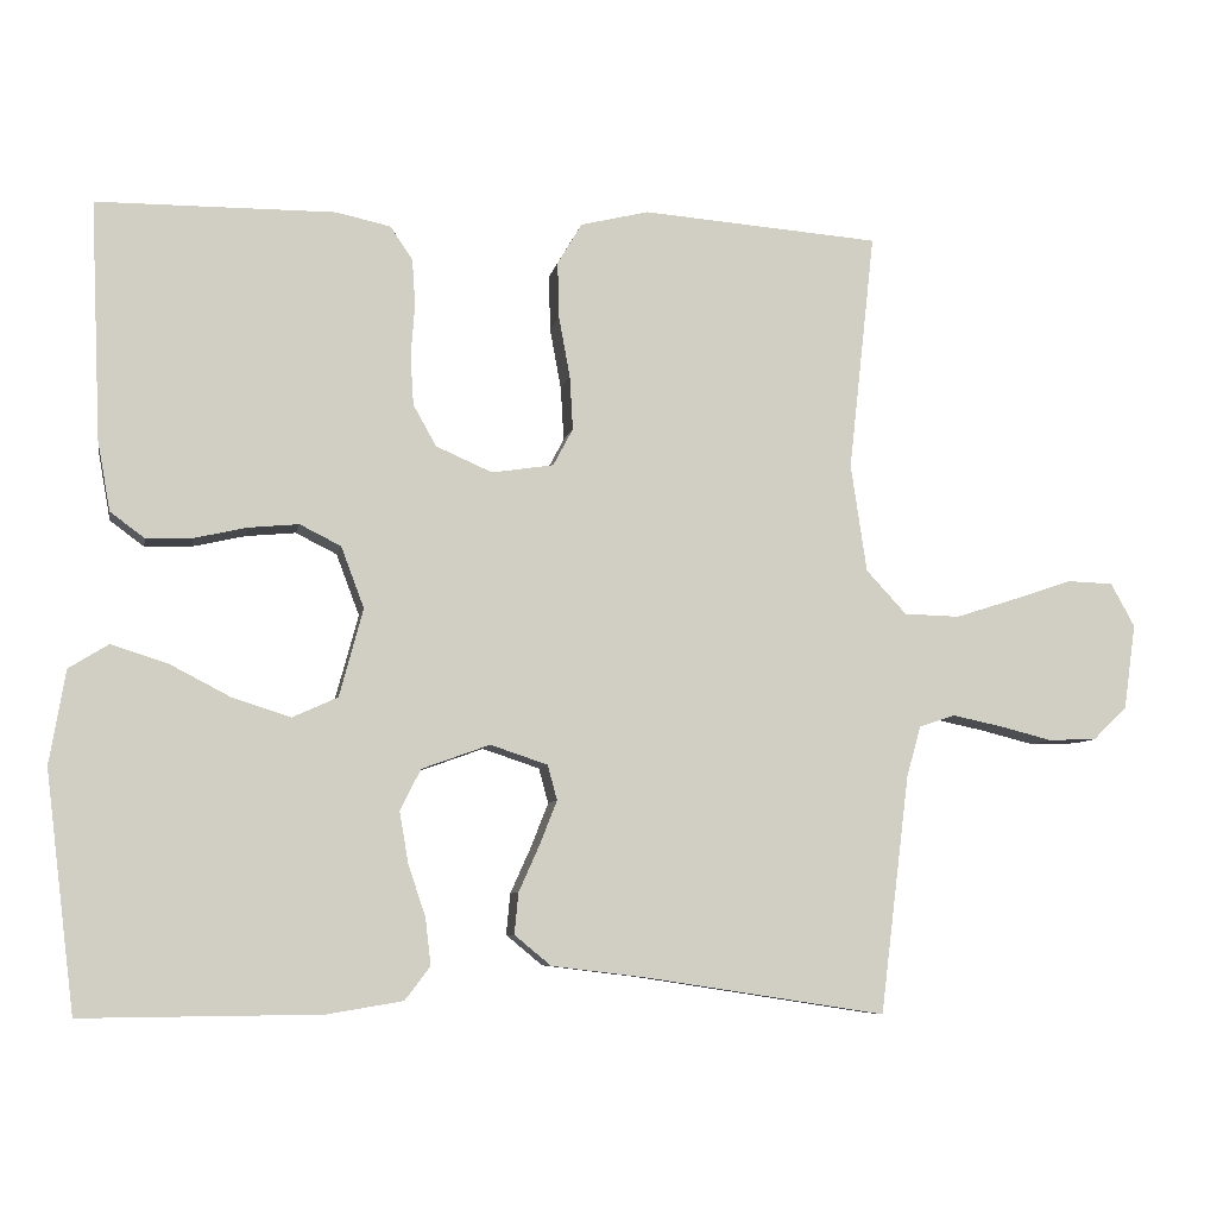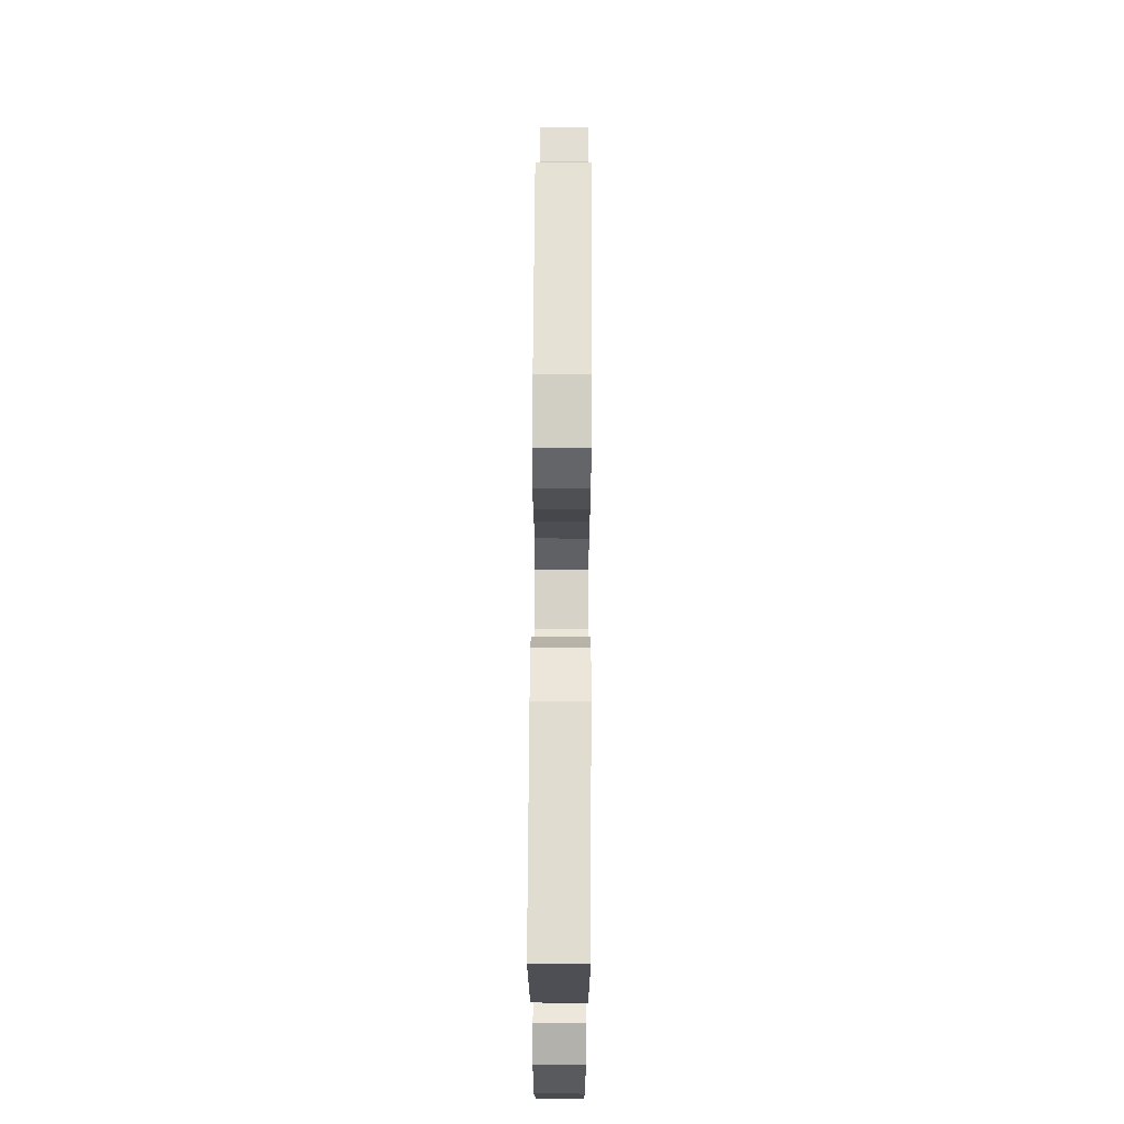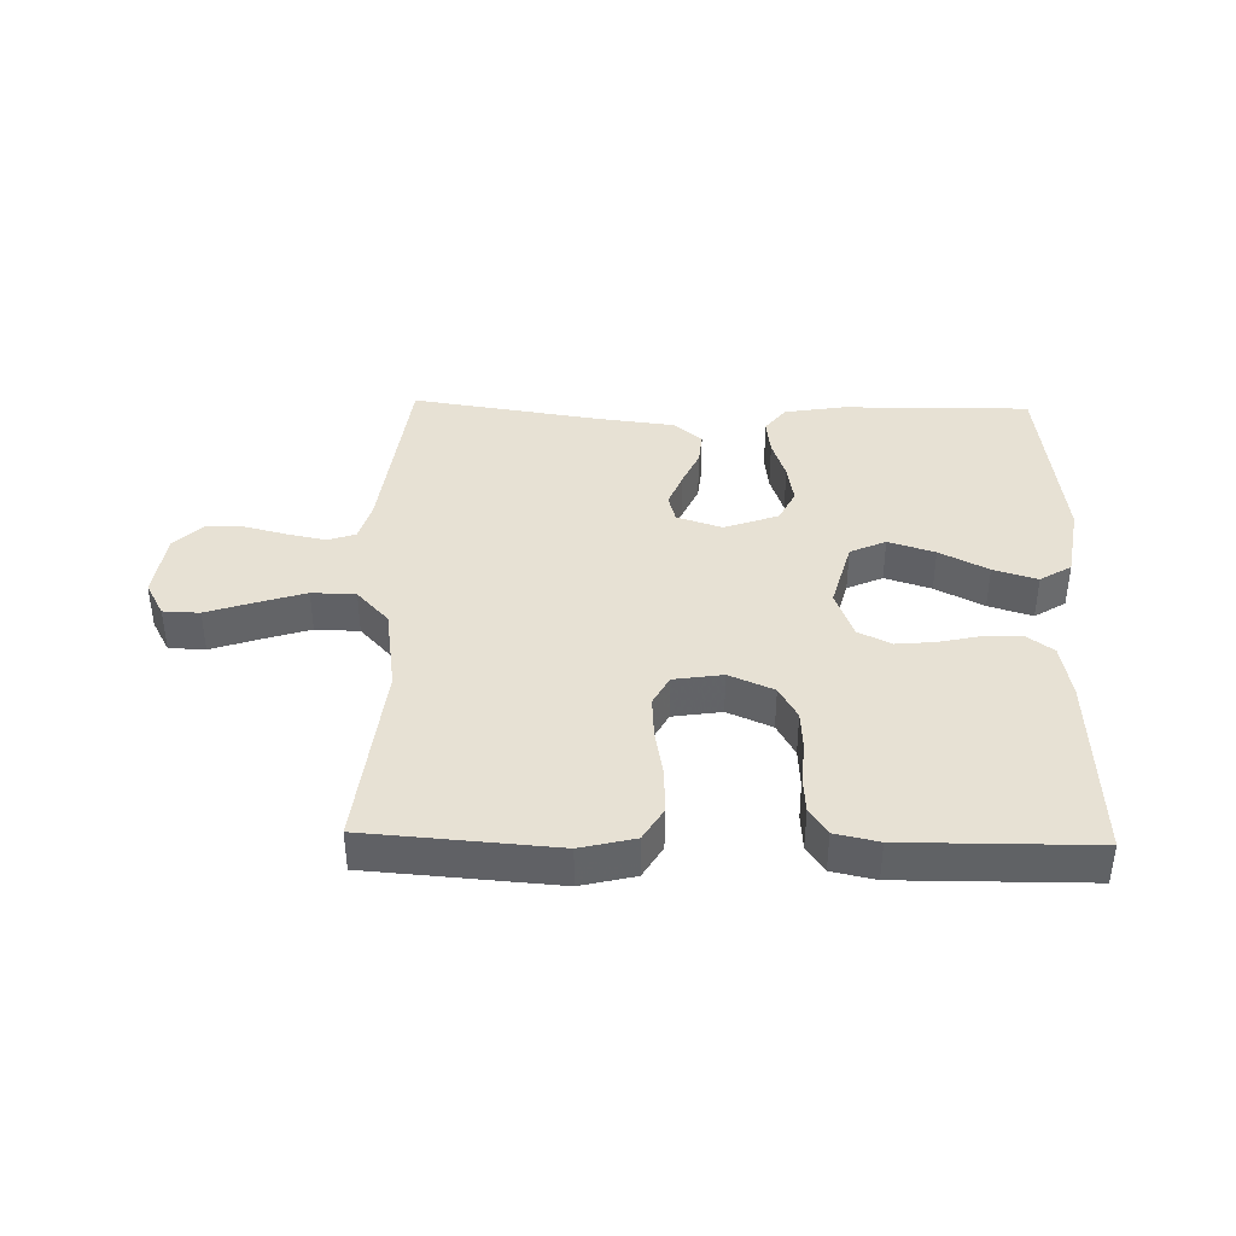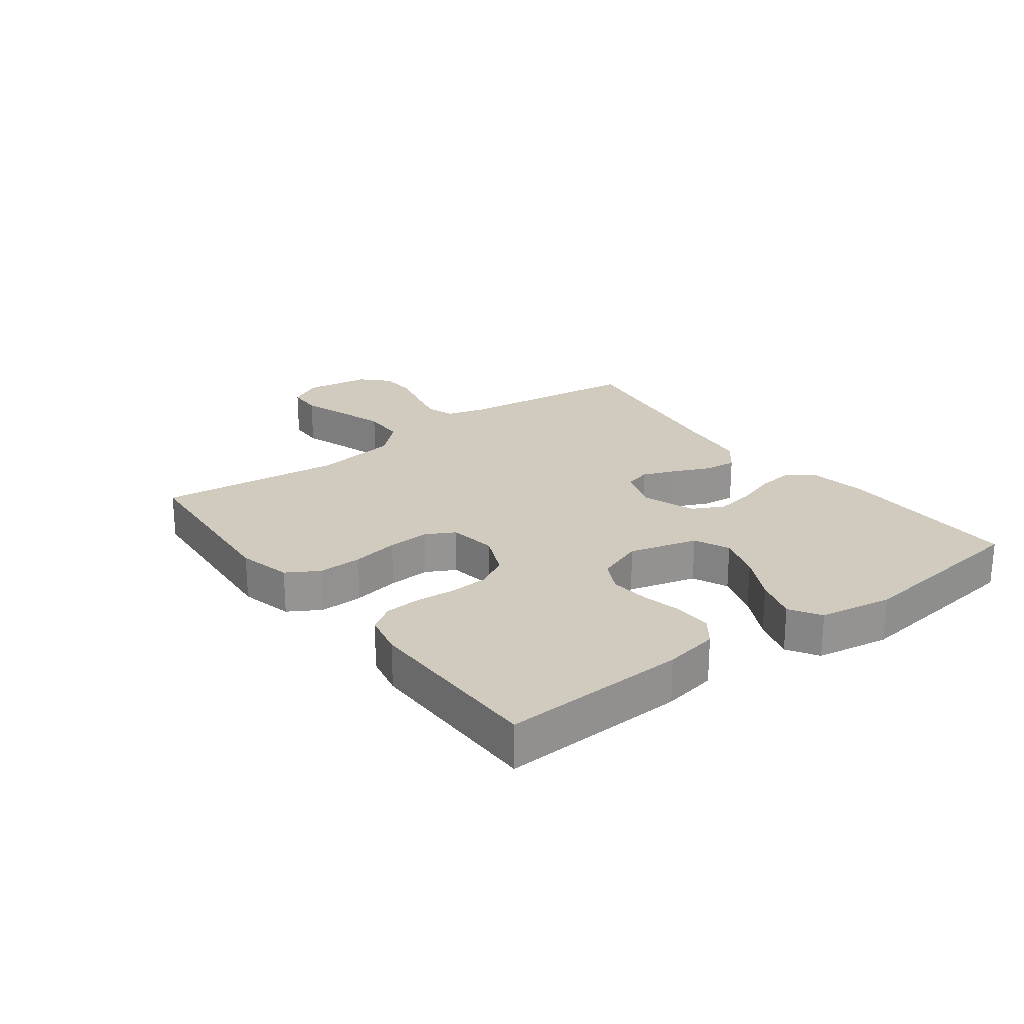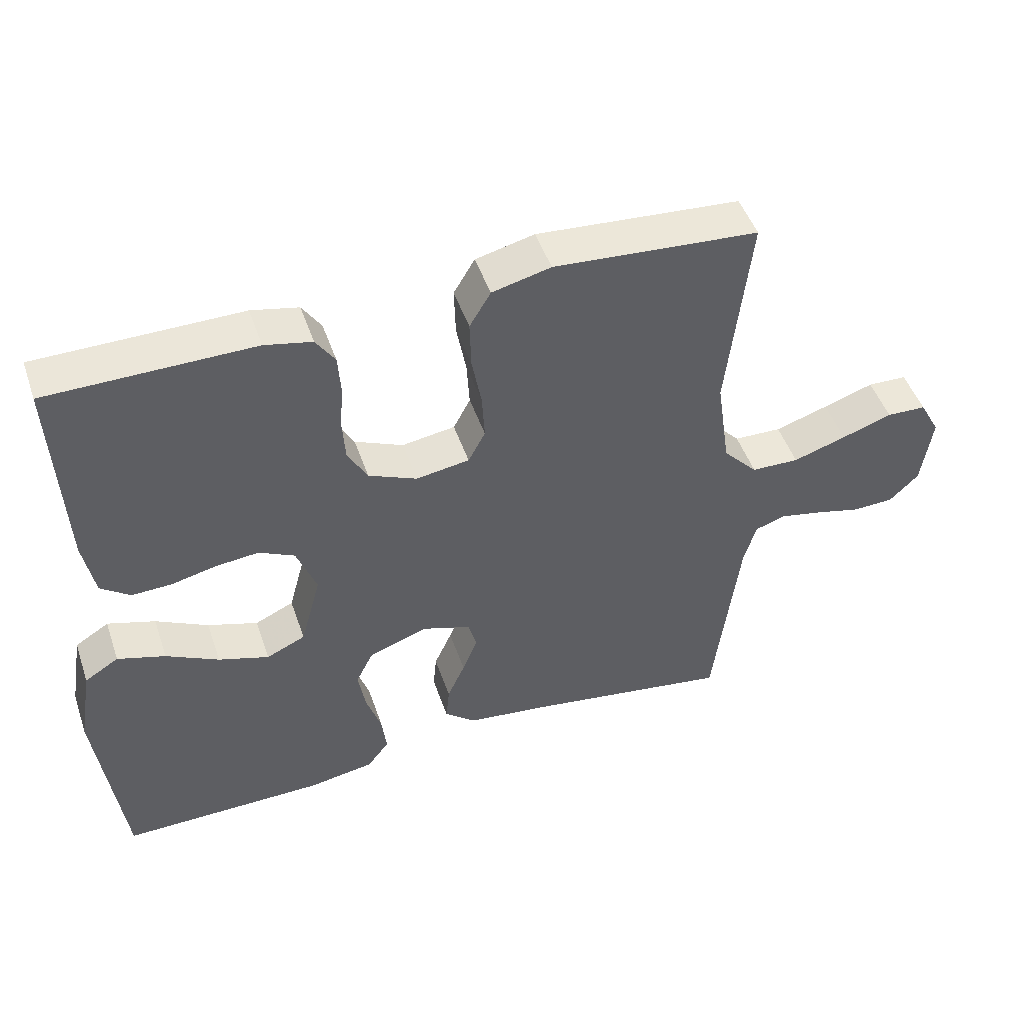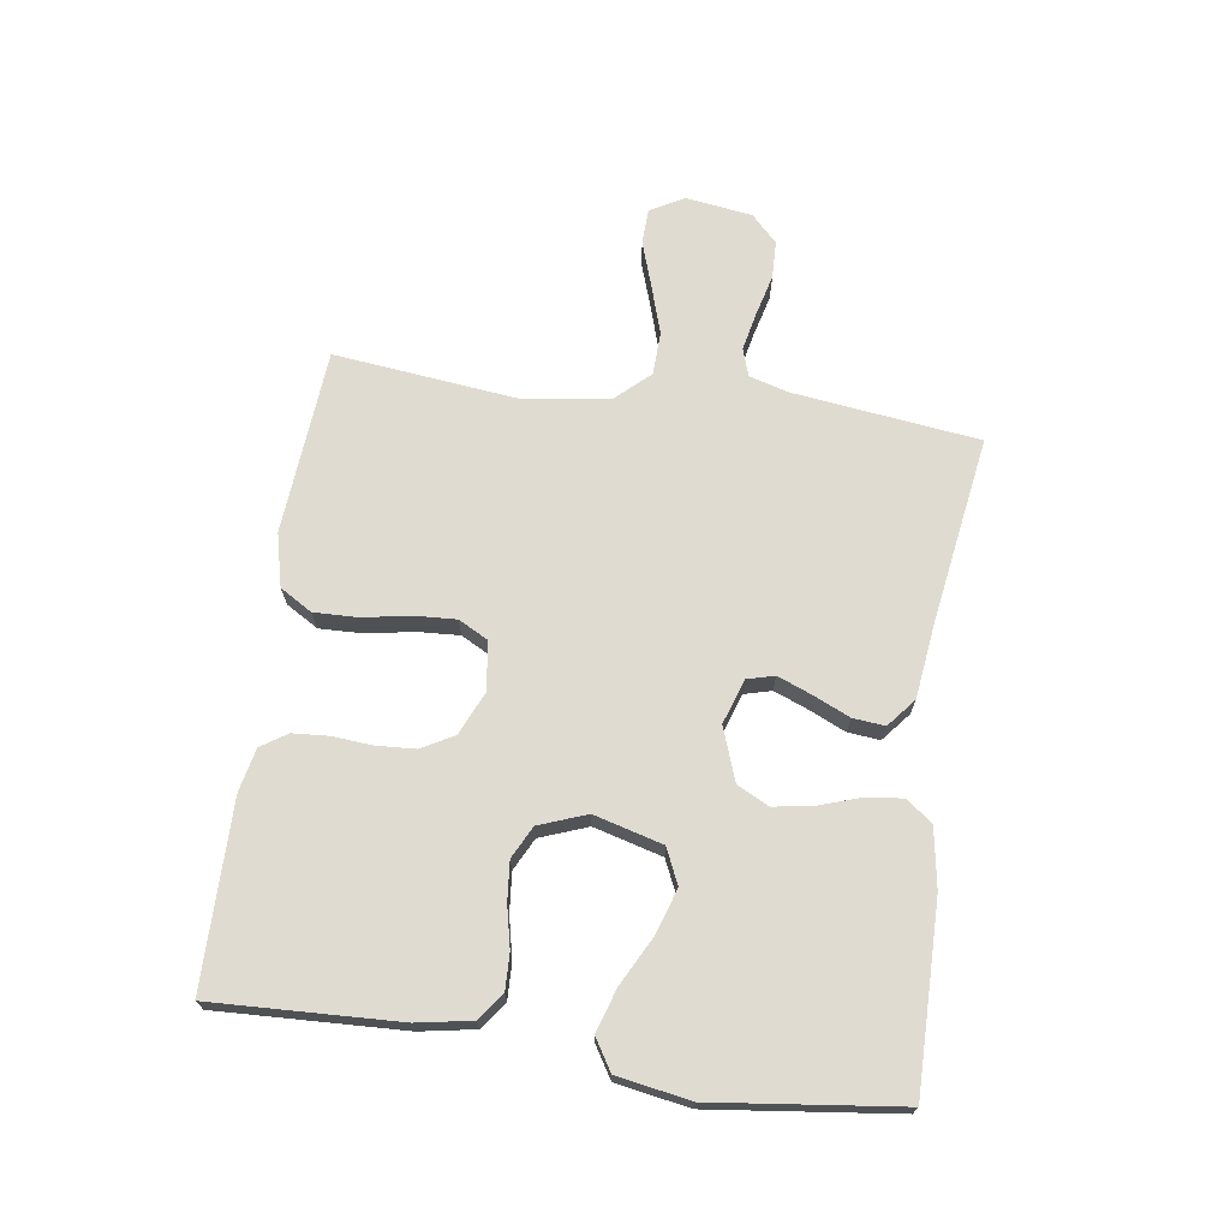
<metadata>
{"format":"obj","ext":"obj","renderer":"f3d","projection":"perspective","resolution":1024,"background":"white","views":[{"elev":-7.3,"azim":169.5,"up":"+Z"},{"elev":69.2,"azim":90.3,"up":"+Z"},{"elev":39.4,"azim":1.4,"up":"+Y"},{"elev":23.3,"azim":53.1,"up":"+Y"},{"elev":48.2,"azim":161.3,"up":"+Z"},{"elev":69.9,"azim":98.3,"up":"+Y"}]}
</metadata>
<code>
v -0.5 0.07 -0.5
v -0.537 0.07 -0.2
v -0.555 0.07 -0.136
v -0.6 0.07 -0.121
v -0.662 0.07 -0.134
v -0.729 0.07 -0.151
v -0.79 0.07 -0.149
v -0.833 0.07 -0.107
v -0.848 0.07 0
v -0.818 0.07 0.055
v -0.76 0.07 0.057
v -0.686 0.07 0.032
v -0.608 0.07 0.007
v -0.538 0.07 0.009
v -0.487 0.07 0.064
v -0.467 0.07 0.2
v -0.5 0.07 0.5
v -0.2 0.07 0.523
v -0.114 0.07 0.502
v -0.083 0.07 0.45
v -0.085 0.07 0.379
v -0.099 0.07 0.303
v -0.103 0.07 0.235
v -0.078 0.07 0.188
v 0 0.07 0.176
v 0.071 0.07 0.207
v 0.1 0.07 0.259
v 0.104 0.07 0.322
v 0.099 0.07 0.387
v 0.103 0.07 0.445
v 0.131 0.07 0.487
v 0.2 0.07 0.502
v 0.5 0.07 0.5
v 0.487 0.07 0.2
v 0.471 0.07 0.112
v 0.428 0.07 0.08
v 0.369 0.07 0.082
v 0.303 0.07 0.097
v 0.24 0.07 0.103
v 0.188 0.07 0.077
v 0.159 0.07 0
v 0.189 0.07 -0.111
v 0.246 0.07 -0.137
v 0.32 0.07 -0.113
v 0.397 0.07 -0.073
v 0.467 0.07 -0.051
v 0.517 0.07 -0.082
v 0.537 0.07 -0.2
v 0.5 0.07 -0.5
v 0.2 0.07 -0.497
v 0.104 0.07 -0.481
v 0.072 0.07 -0.439
v 0.079 0.07 -0.38
v 0.101 0.07 -0.314
v 0.112 0.07 -0.25
v 0.086 0.07 -0.198
v 0 0.07 -0.167
v -0.072 0.07 -0.191
v -0.084 0.07 -0.235
v -0.062 0.07 -0.291
v -0.036 0.07 -0.349
v -0.031 0.07 -0.401
v -0.077 0.07 -0.439
v -0.2 0.07 -0.454
v -0.5 0 -0.5
v -0.537 0 -0.2
v -0.555 0 -0.136
v -0.6 0 -0.121
v -0.662 0 -0.134
v -0.729 0 -0.151
v -0.79 0 -0.149
v -0.833 0 -0.107
v -0.848 0 0
v -0.818 0 0.055
v -0.76 0 0.057
v -0.686 0 0.032
v -0.608 0 0.007
v -0.538 0 0.009
v -0.487 0 0.064
v -0.467 0 0.2
v -0.5 0 0.5
v -0.2 0 0.523
v -0.114 0 0.502
v -0.083 0 0.45
v -0.085 0 0.379
v -0.099 0 0.303
v -0.103 0 0.235
v -0.078 0 0.188
v 0 0 0.176
v 0.071 0 0.207
v 0.1 0 0.259
v 0.104 0 0.322
v 0.099 0 0.387
v 0.103 0 0.445
v 0.131 0 0.487
v 0.2 0 0.502
v 0.5 0 0.5
v 0.487 0 0.2
v 0.471 0 0.112
v 0.428 0 0.08
v 0.369 0 0.082
v 0.303 0 0.097
v 0.24 0 0.103
v 0.188 0 0.077
v 0.159 0 0
v 0.189 0 -0.111
v 0.246 0 -0.137
v 0.32 0 -0.113
v 0.397 0 -0.073
v 0.467 0 -0.051
v 0.517 0 -0.082
v 0.537 0 -0.2
v 0.5 0 -0.5
v 0.2 0 -0.497
v 0.104 0 -0.481
v 0.072 0 -0.439
v 0.079 0 -0.38
v 0.101 0 -0.314
v 0.112 0 -0.25
v 0.086 0 -0.198
v 0 0 -0.167
v -0.072 0 -0.191
v -0.084 0 -0.235
v -0.062 0 -0.291
v -0.036 0 -0.349
v -0.031 0 -0.401
v -0.077 0 -0.439
v -0.2 0 -0.454
f 61 62 63 64
f 60 61 64 1
f 59 60 1 2
f 58 59 2 3
f 57 58 3 4
f 51 52 53 54
f 51 54 55
f 50 51 55
f 49 50 55
f 48 49 55 56
f 44 45 46 47
f 43 44 47 48
f 35 36 37 38
f 35 38 39
f 34 35 39
f 33 34 39
f 32 33 39 40
f 28 29 30 31
f 27 28 31 32
f 19 20 21 22
f 19 22 23
f 16 17 18 19
f 15 16 19 23
f 14 15 23 24
f 9 10 11 12
f 9 12 13
f 8 9 13 14
f 5 6 7 8
f 4 5 8 14
f 43 48 56 57
f 42 43 57 4
f 41 42 4 14
f 27 32 40 41
f 26 27 41
f 25 26 41
f 14 24 25 41
f 128 127 126 125
f 65 128 125 124
f 66 65 124 123
f 67 66 123 122
f 68 67 122 121
f 118 117 116 115
f 119 118 115
f 119 115 114
f 119 114 113
f 120 119 113 112
f 111 110 109 108
f 112 111 108 107
f 102 101 100 99
f 103 102 99
f 103 99 98
f 103 98 97
f 104 103 97 96
f 95 94 93 92
f 96 95 92 91
f 86 85 84 83
f 87 86 83
f 83 82 81 80
f 87 83 80 79
f 88 87 79 78
f 76 75 74 73
f 77 76 73
f 78 77 73 72
f 72 71 70 69
f 78 72 69 68
f 121 120 112 107
f 68 121 107 106
f 78 68 106 105
f 105 104 96 91
f 105 91 90
f 105 90 89
f 105 89 88 78
f 1 65 66 2
f 2 66 67 3
f 3 67 68 4
f 4 68 69 5
f 5 69 70 6
f 6 70 71 7
f 7 71 72 8
f 8 72 73 9
f 9 73 74 10
f 10 74 75 11
f 11 75 76 12
f 12 76 77 13
f 13 77 78 14
f 14 78 79 15
f 15 79 80 16
f 16 80 81 17
f 17 81 82 18
f 18 82 83 19
f 19 83 84 20
f 20 84 85 21
f 21 85 86 22
f 22 86 87 23
f 23 87 88 24
f 24 88 89 25
f 25 89 90 26
f 26 90 91 27
f 27 91 92 28
f 28 92 93 29
f 29 93 94 30
f 30 94 95 31
f 31 95 96 32
f 32 96 97 33
f 33 97 98 34
f 34 98 99 35
f 35 99 100 36
f 36 100 101 37
f 37 101 102 38
f 38 102 103 39
f 39 103 104 40
f 40 104 105 41
f 41 105 106 42
f 42 106 107 43
f 43 107 108 44
f 44 108 109 45
f 45 109 110 46
f 46 110 111 47
f 47 111 112 48
f 48 112 113 49
f 49 113 114 50
f 50 114 115 51
f 51 115 116 52
f 52 116 117 53
f 53 117 118 54
f 54 118 119 55
f 55 119 120 56
f 56 120 121 57
f 57 121 122 58
f 58 122 123 59
f 59 123 124 60
f 60 124 125 61
f 61 125 126 62
f 62 126 127 63
f 63 127 128 64
f 64 128 65 1

</code>
